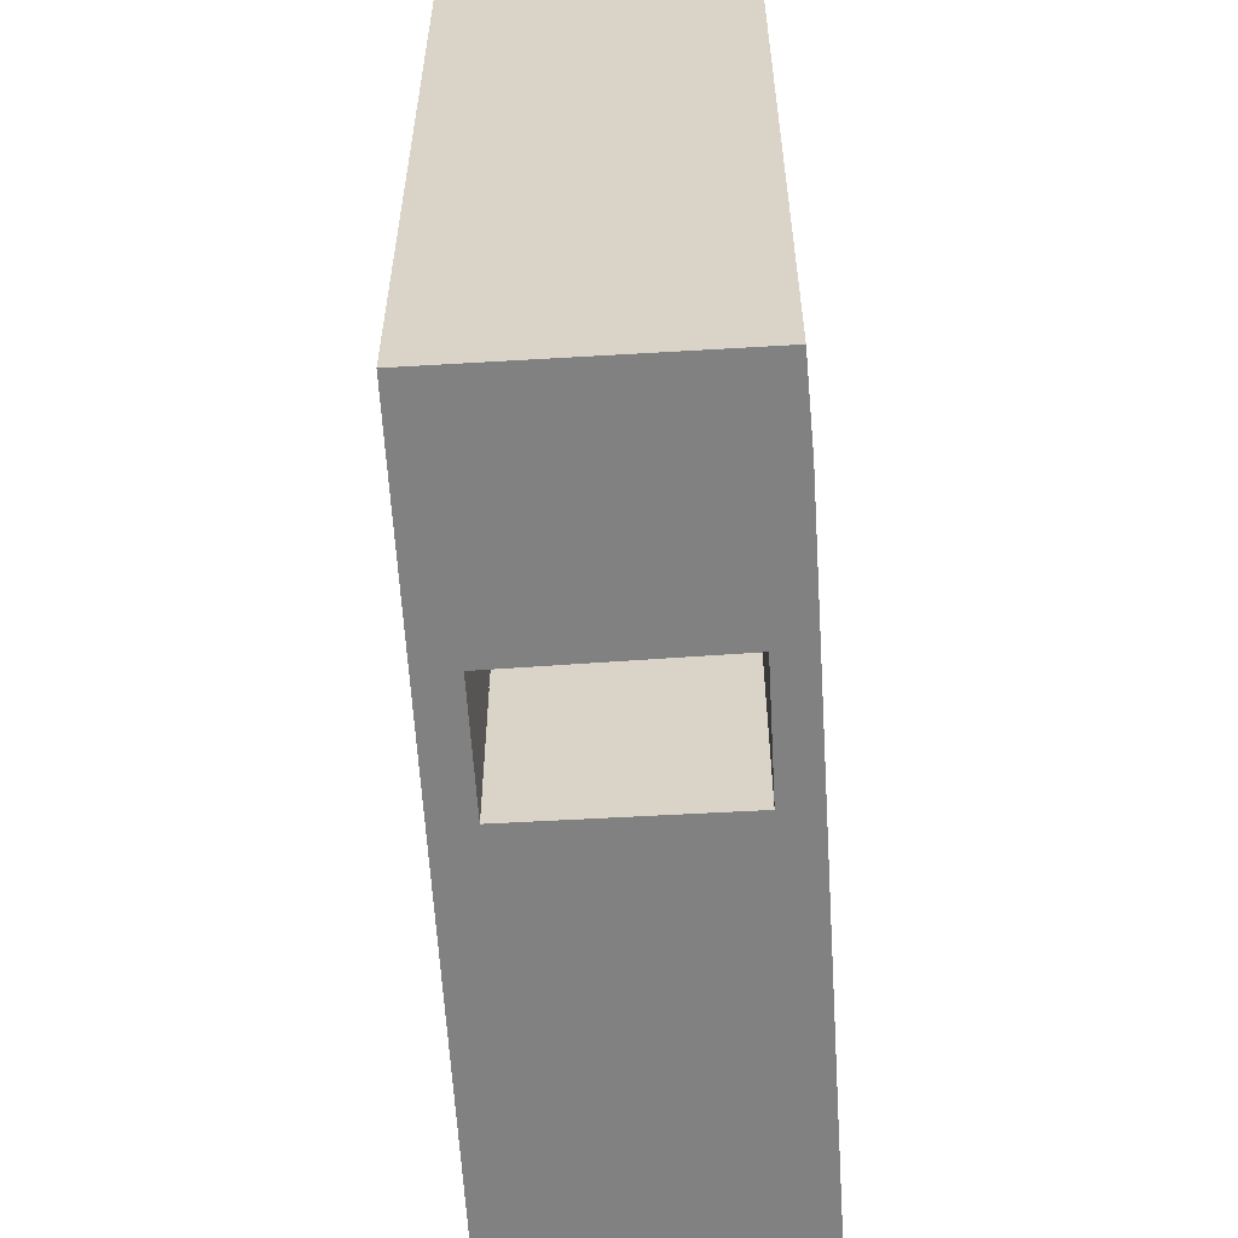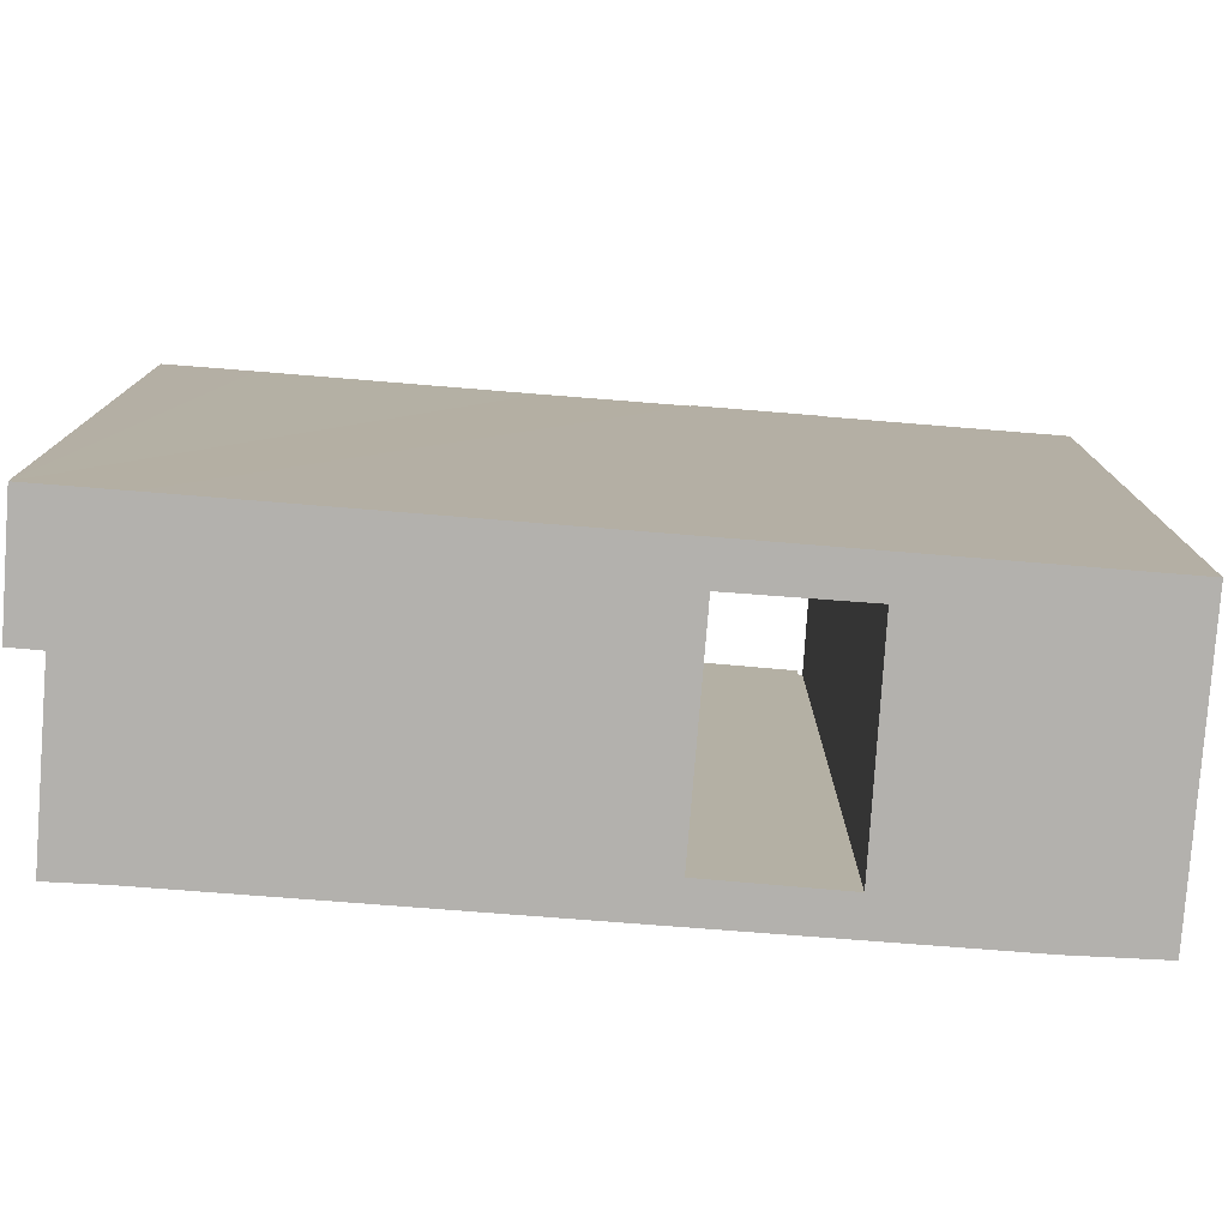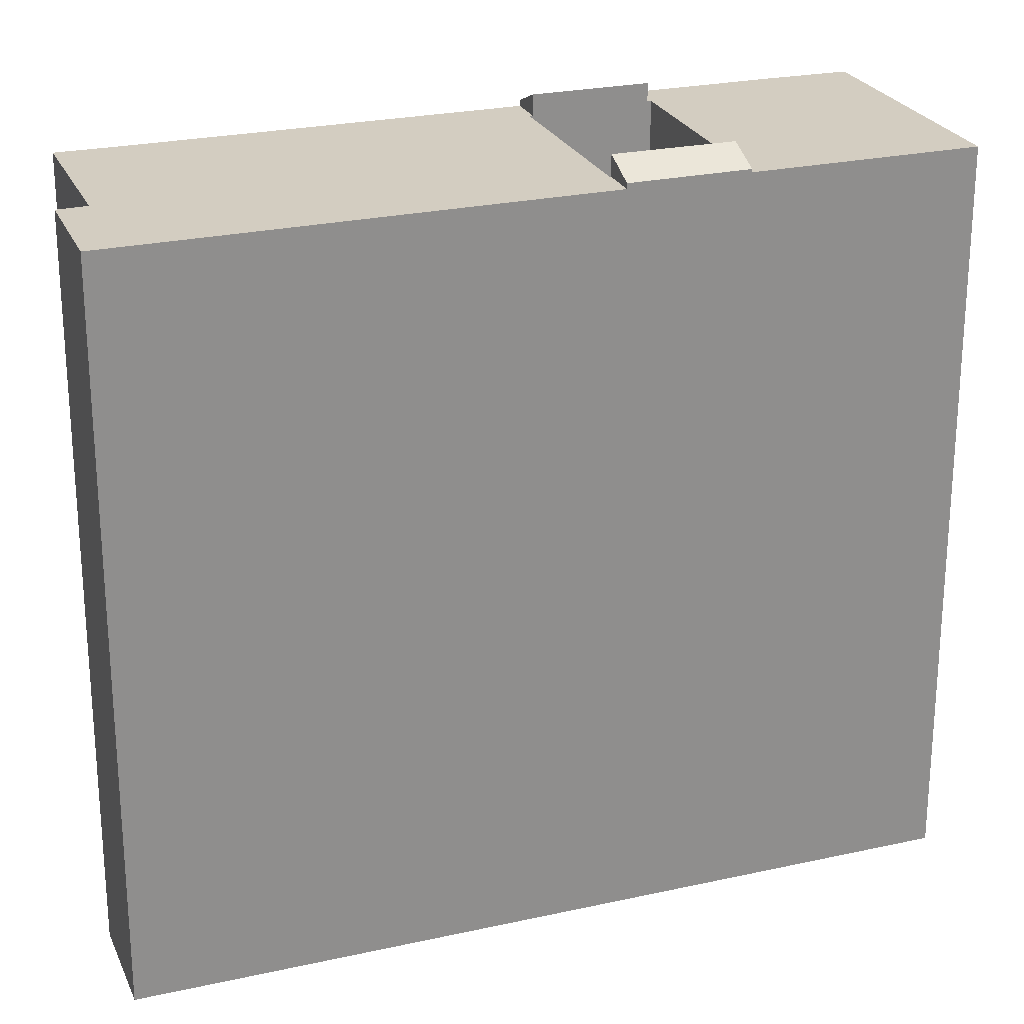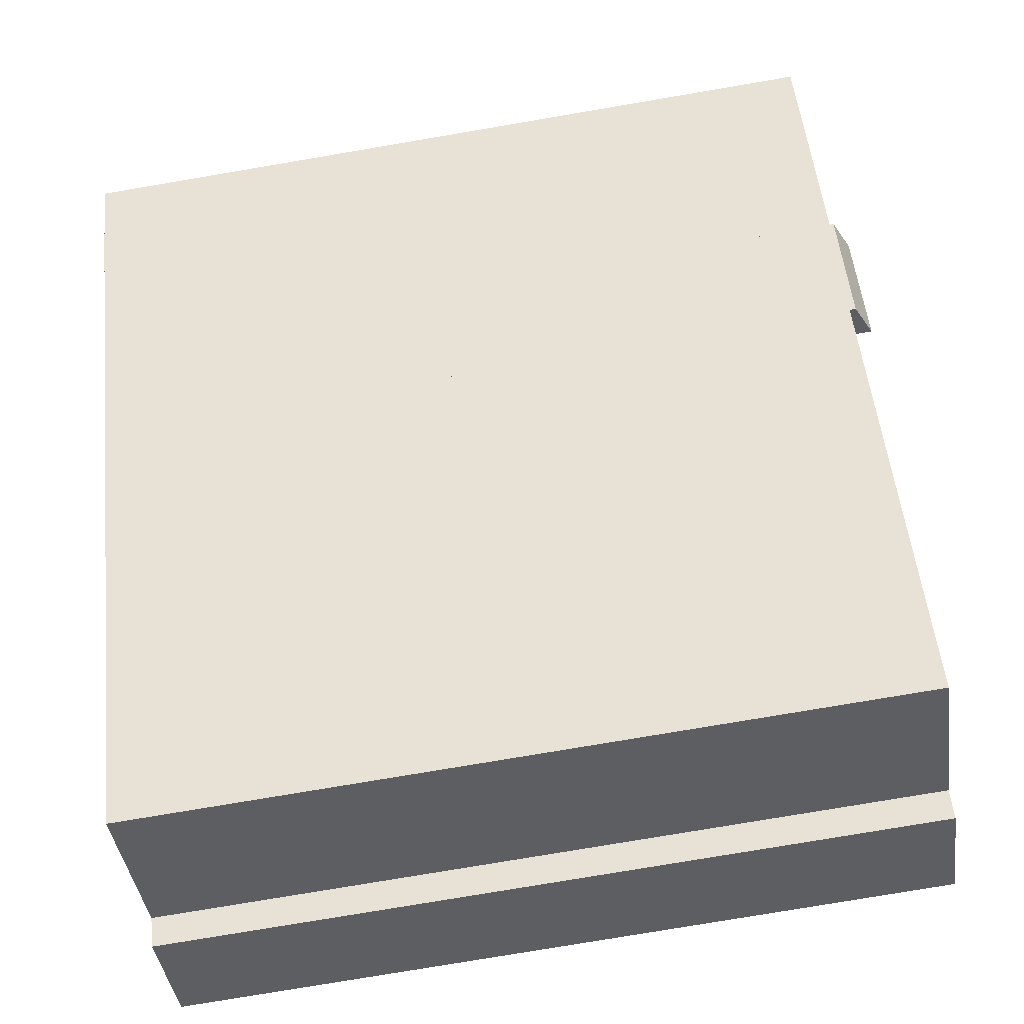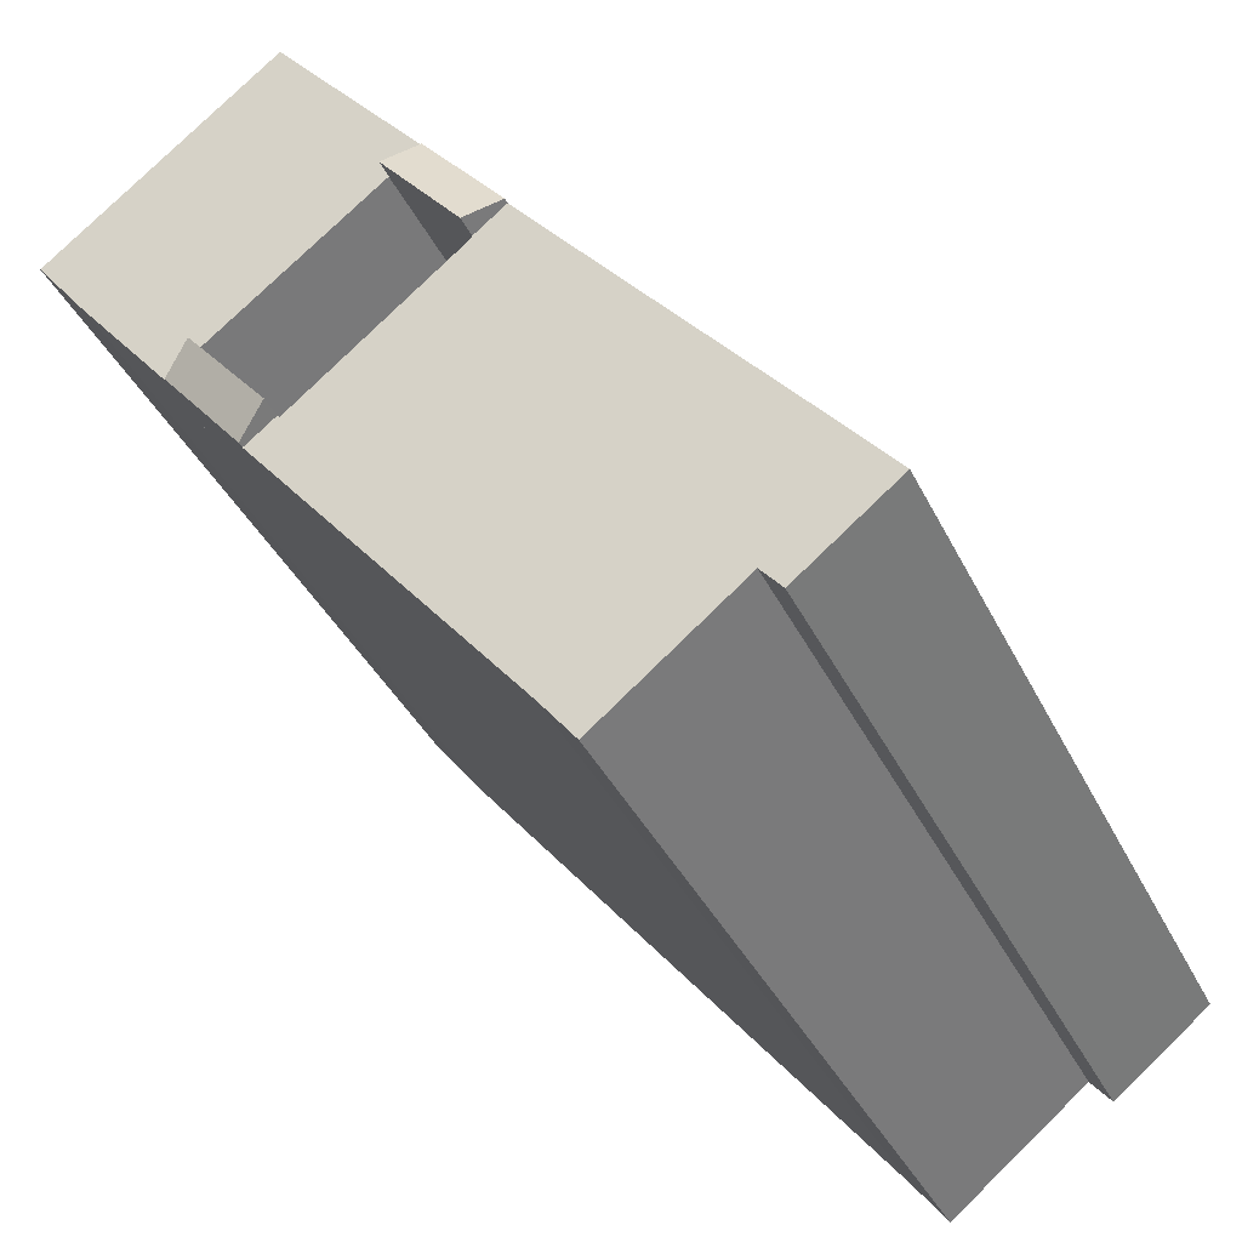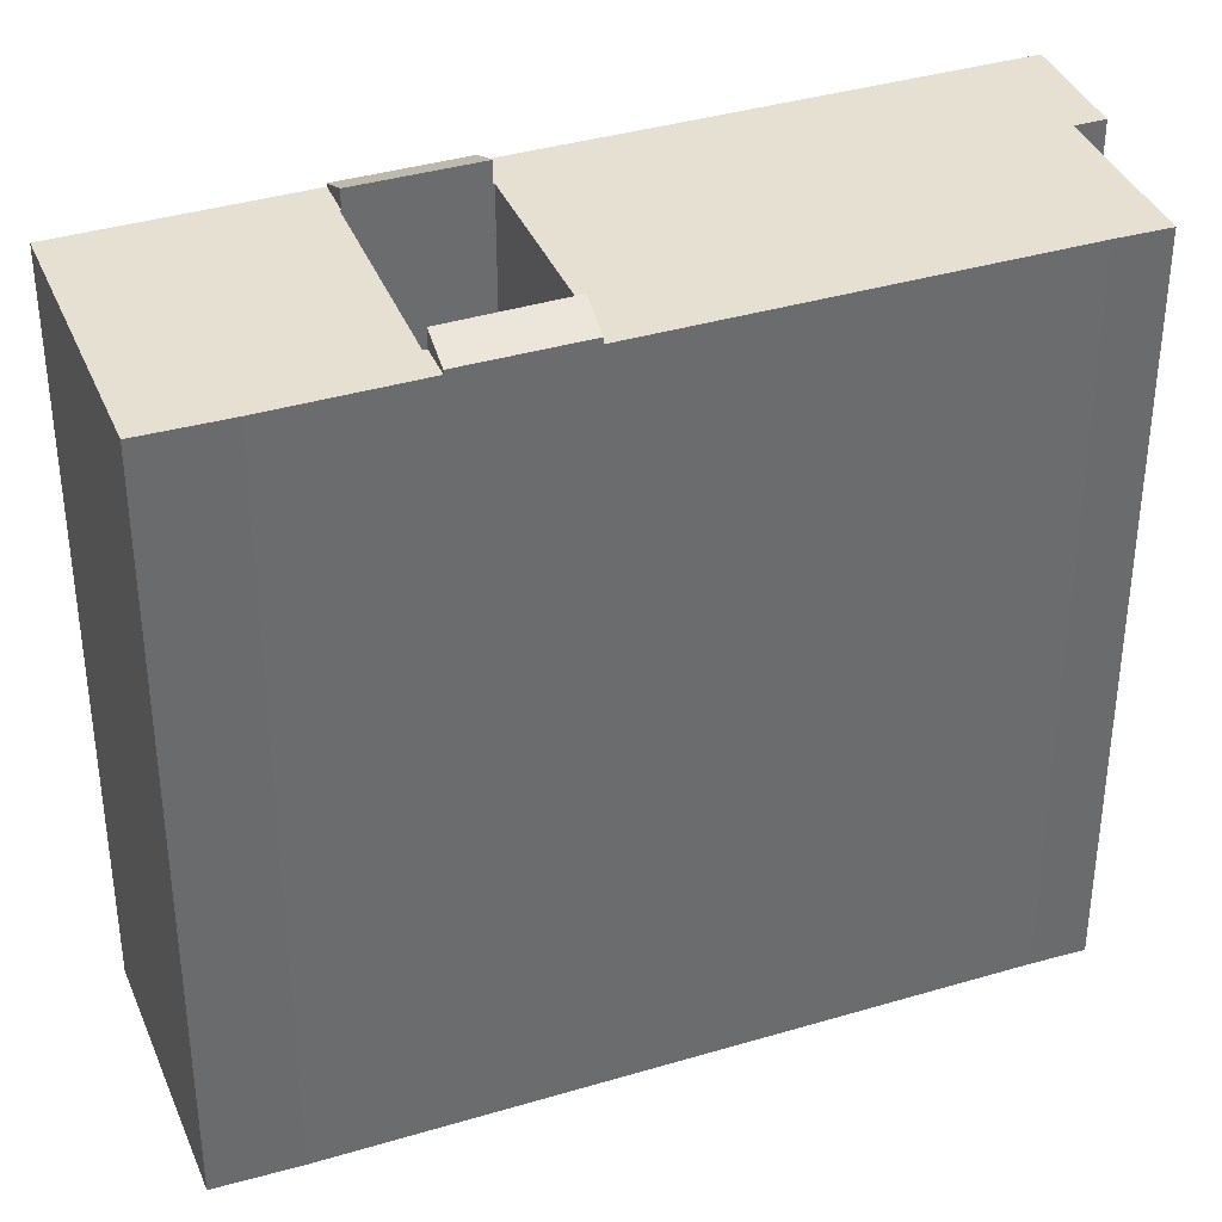
<metadata>
{"format":"obj","ext":"obj","renderer":"f3d","projection":"perspective","resolution":1024,"background":"white","views":[{"elev":-60.4,"azim":42.2,"up":"+Y"},{"elev":-79.3,"azim":-55.8,"up":"+Y"},{"elev":24.8,"azim":-71.3,"up":"+Y"},{"elev":-77.7,"azim":99.6,"up":"+Z"},{"elev":-38.3,"azim":-156.1,"up":"+Z"},{"elev":37.6,"azim":107.7,"up":"+Y"}]}
</metadata>
<code>
v  17.7 43.46 22.03
v  23.79 44.35 26.16
v  19.43 44.37 20.67
v  22.11 43.46 27.51
v  17.86 43.46 22.23
v  21.96 43.46 27.32
v  17.7 -1.349e-15 22.03
v  22.11 -1.685e-15 27.51
v  17.86 -1.361e-15 22.23
v  21.96 -1.673e-15 27.32
v  23.79 -1.602e-15 26.16
v  19.43 -1.265e-15 20.67
v  34.71 43.51 17.41
v  28.74 44.37 13.3
v  33.12 44.35 18.68
v  30.54 43.5 12.19
v  30.39 43.5 12
v  34.37 43.51 16.99
v  34.71 -1.066e-15 17.41
v  30.39 -7.346e-16 12
v  34.37 -1.04e-15 16.99
v  30.54 -7.465e-16 12.19
v  28.74 -8.141e-16 13.3
v  33.12 -1.144e-15 18.68
v  13.92 43.15 -8.783
v  6.402 43.15 -2.809
v  15.78 43.15 -6.32
v  30.39 43.15 12
v  28.63 43.15 13.15
v  28.74 43.15 13.3
v  25.04 43.15 5.293
v  12.64 43.15 15.71
v  8.455 43.15 10.52
v  21.18 43.15 0.448
v  3.17 43.15 3.96
v  0 43.15 2.642e-15
v  5.296 43.15 -4.161
v  19.43 43.15 20.67
v  17.7 43.15 22.03
v  19.38 43.15 20.61
v  15.78 3.87e-16 -6.32
v  21.18 -2.743e-17 0.448
v  25.04 -3.241e-16 5.293
v  13.92 5.378e-16 -8.783
v  6.402 1.72e-16 -2.809
v  5.296 2.548e-16 -4.161
v  19.38 -1.262e-15 20.61
v  0 0 0
v  3.17 -2.425e-16 3.96
v  8.455 -6.442e-16 10.52
v  12.64 -9.623e-16 15.71
v  28.63 -8.053e-16 13.15
v  27.28 43.28 33.94
v  23.79 43.28 26.16
v  22.11 43.28 27.51
v  23.84 43.28 26.23
v  33.26 43.28 18.86
v  30.44 43.28 37.88
v  34.71 43.28 17.41
v  33.12 43.28 18.68
v  41.13 43.28 29.32
v  39.95 43.28 23.99
v  42.9 43.28 27.89
v  42.9 -1.708e-15 27.89
v  39.95 -1.469e-15 23.99
v  23.84 -1.606e-15 26.23
v  33.26 -1.155e-15 18.86
v  30.44 -2.319e-15 37.88
v  27.28 -2.078e-15 33.94
v  41.13 -1.795e-15 29.32
g defaultobject
f 1 2 3
f 2 1 4
f 4 1 5
f 4 5 6
f 7 5 1
f 5 4 6
f 4 5 8
f 8 5 7
f 8 7 9
f 8 9 10
f 4 11 2
f 11 4 8
f 2 12 3
f 12 2 11
f 12 1 3
f 1 12 7
f 10 11 8
f 11 10 9
f 11 9 7
f 11 7 12
f 13 14 15
f 14 13 16
f 14 16 17
f 16 13 18
f 19 18 13
f 18 19 16
f 16 19 17
f 17 19 20
f 20 19 21
f 20 21 22
f 17 23 14
f 23 17 20
f 23 15 14
f 15 23 24
f 24 13 15
f 13 24 19
f 22 23 20
f 23 22 21
f 23 21 19
f 23 19 24
f 25 26 27
f 28 29 30
f 29 28 31
f 29 31 32
f 32 31 33
f 33 31 34
f 33 34 35
f 35 34 27
f 35 27 36
f 36 27 26
f 36 26 37
f 38 32 39
f 32 38 40
f 32 40 29
f 34 41 27
f 41 34 31
f 41 31 28
f 41 28 42
f 42 28 20
f 42 20 43
f 41 25 27
f 25 41 44
f 45 37 26
f 37 45 46
f 12 40 38
f 40 12 47
f 44 26 25
f 26 44 45
f 46 36 37
f 36 46 48
f 48 35 36
f 35 48 33
f 33 48 32
f 32 48 39
f 39 48 49
f 39 49 7
f 7 49 50
f 7 50 51
f 52 30 29
f 30 52 23
f 7 38 39
f 38 7 12
f 47 29 40
f 29 47 52
f 23 28 30
f 28 23 20
f 7 47 12
f 47 7 42
f 42 7 41
f 41 7 51
f 41 51 44
f 44 51 50
f 44 50 45
f 45 50 49
f 45 49 46
f 46 49 48
f 23 43 20
f 43 23 52
f 43 52 47
f 43 47 42
f 53 54 55
f 54 53 56
f 56 53 57
f 57 53 58
f 57 59 60
f 59 57 58
f 59 58 61
f 59 61 62
f 62 61 63
f 64 62 63
f 62 64 65
f 65 59 62
f 59 65 19
f 66 54 56
f 54 66 11
f 19 60 59
f 60 19 24
f 67 56 57
f 56 67 66
f 11 55 54
f 55 11 8
f 24 57 60
f 57 24 67
f 8 53 55
f 53 8 58
f 58 8 68
f 68 8 69
f 61 64 63
f 64 61 58
f 64 58 70
f 70 58 68
f 19 67 24
f 11 69 8
f 69 11 66
f 69 66 67
f 69 67 68
f 68 67 70
f 70 67 19
f 70 19 65
f 70 65 64

</code>
